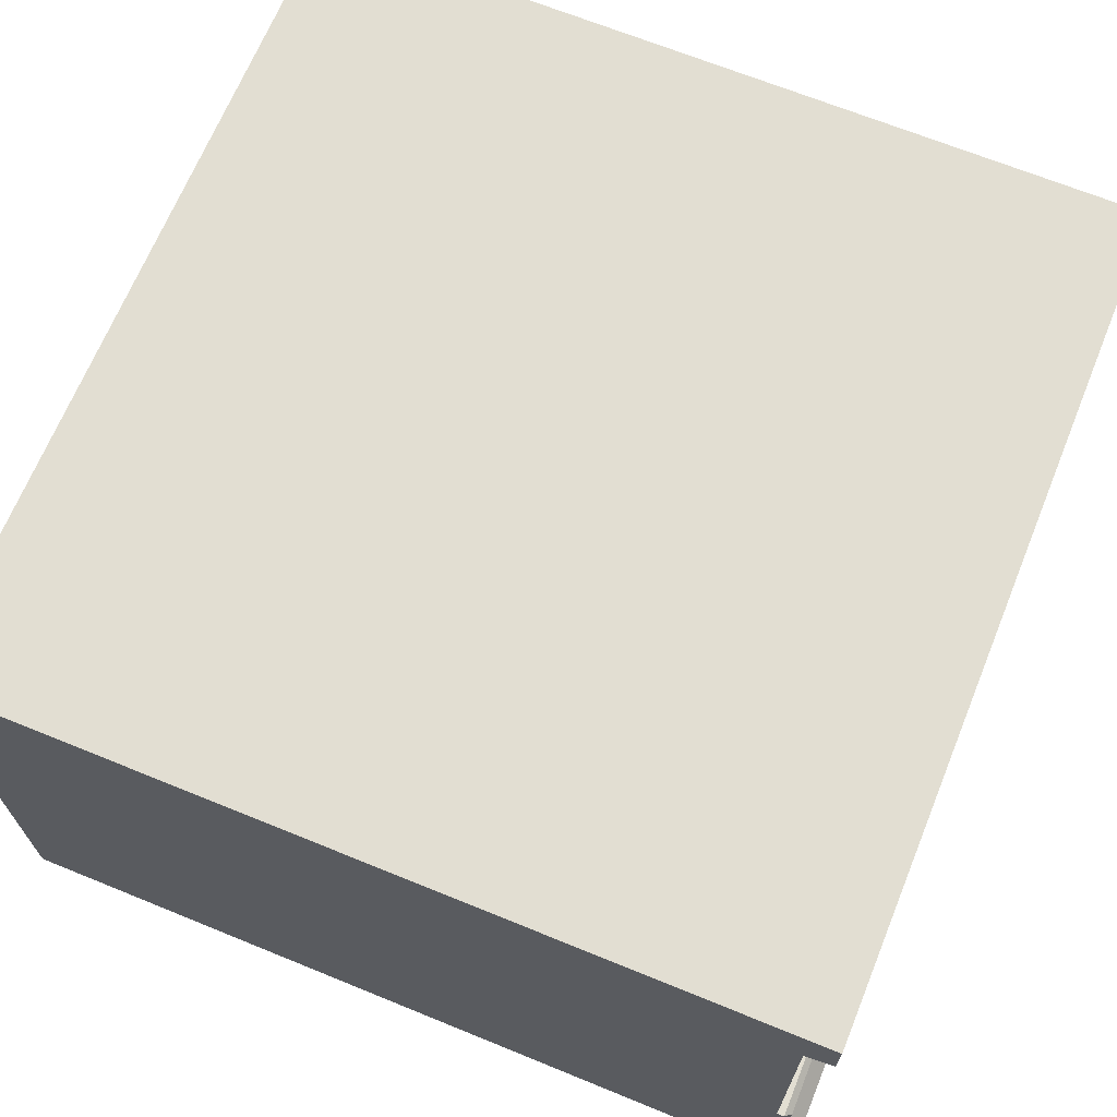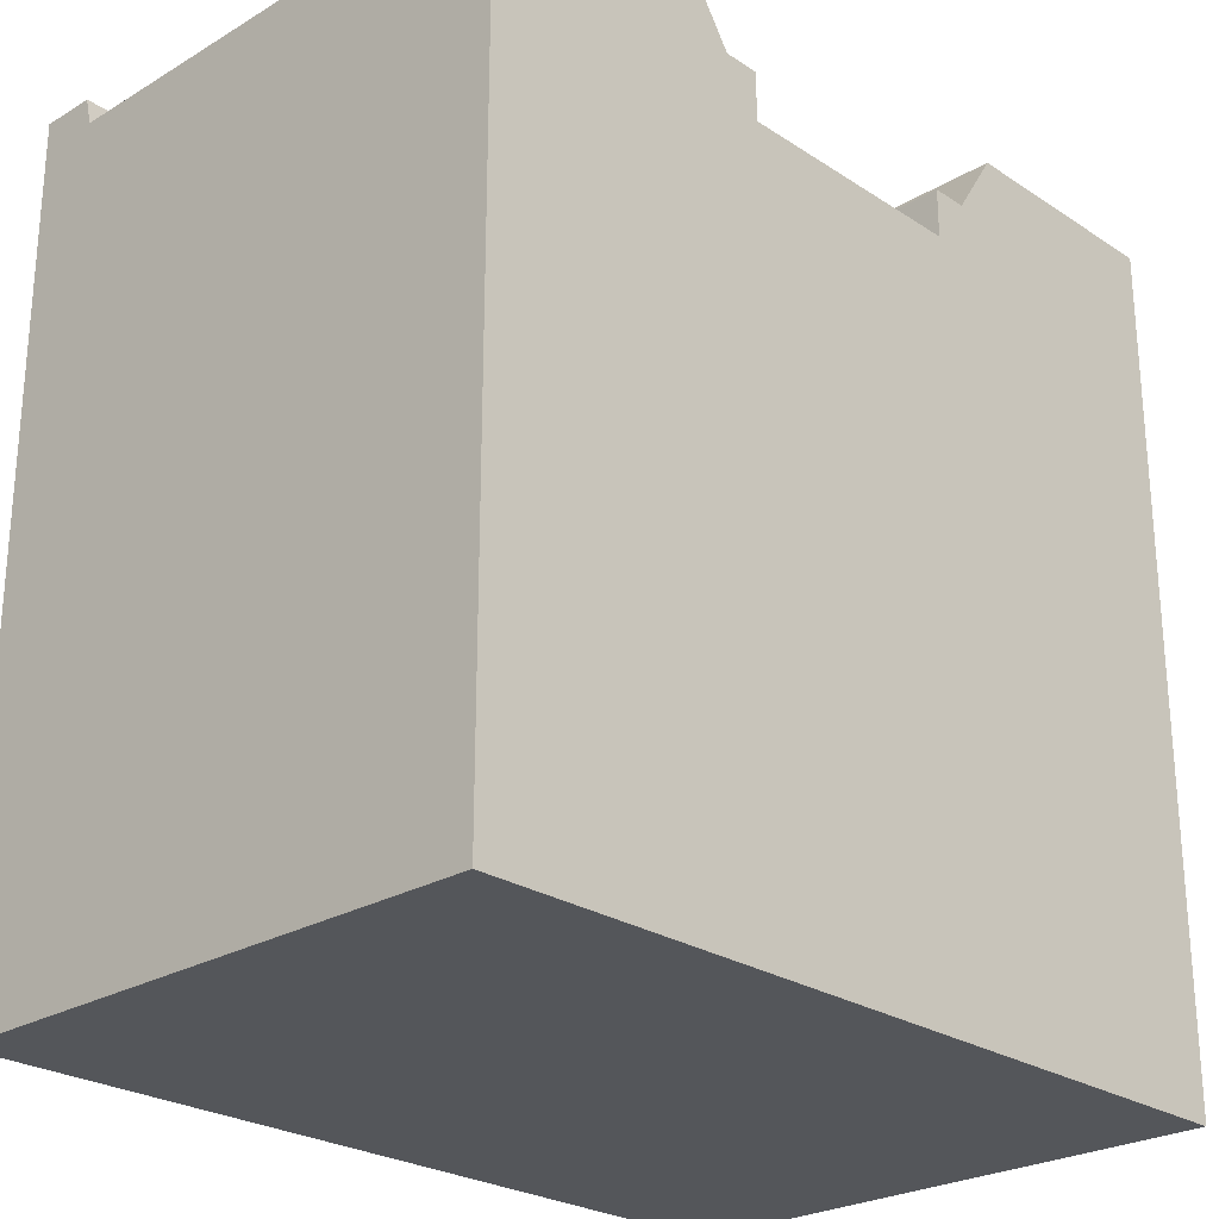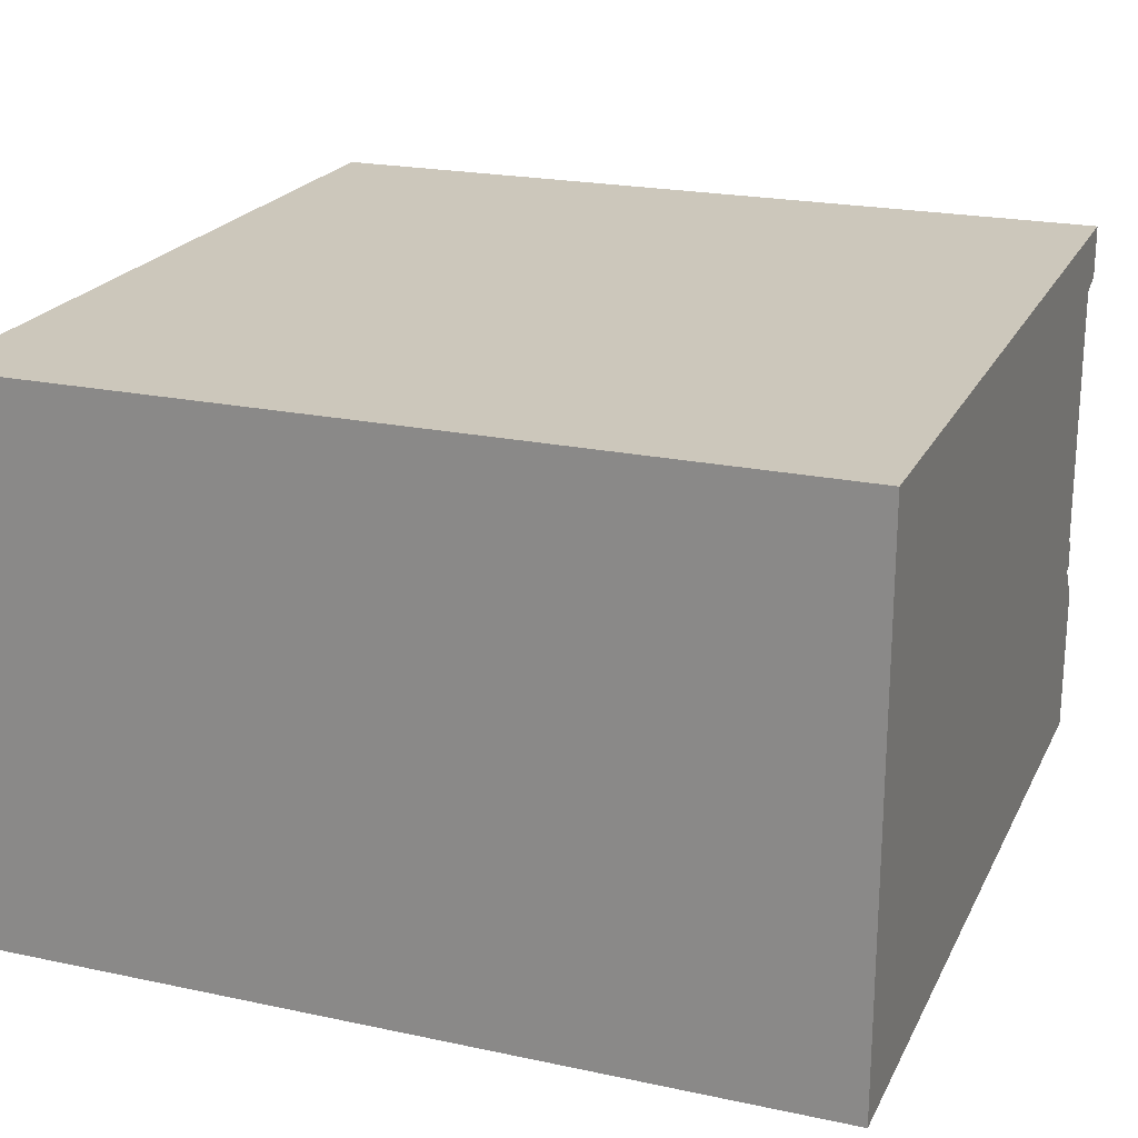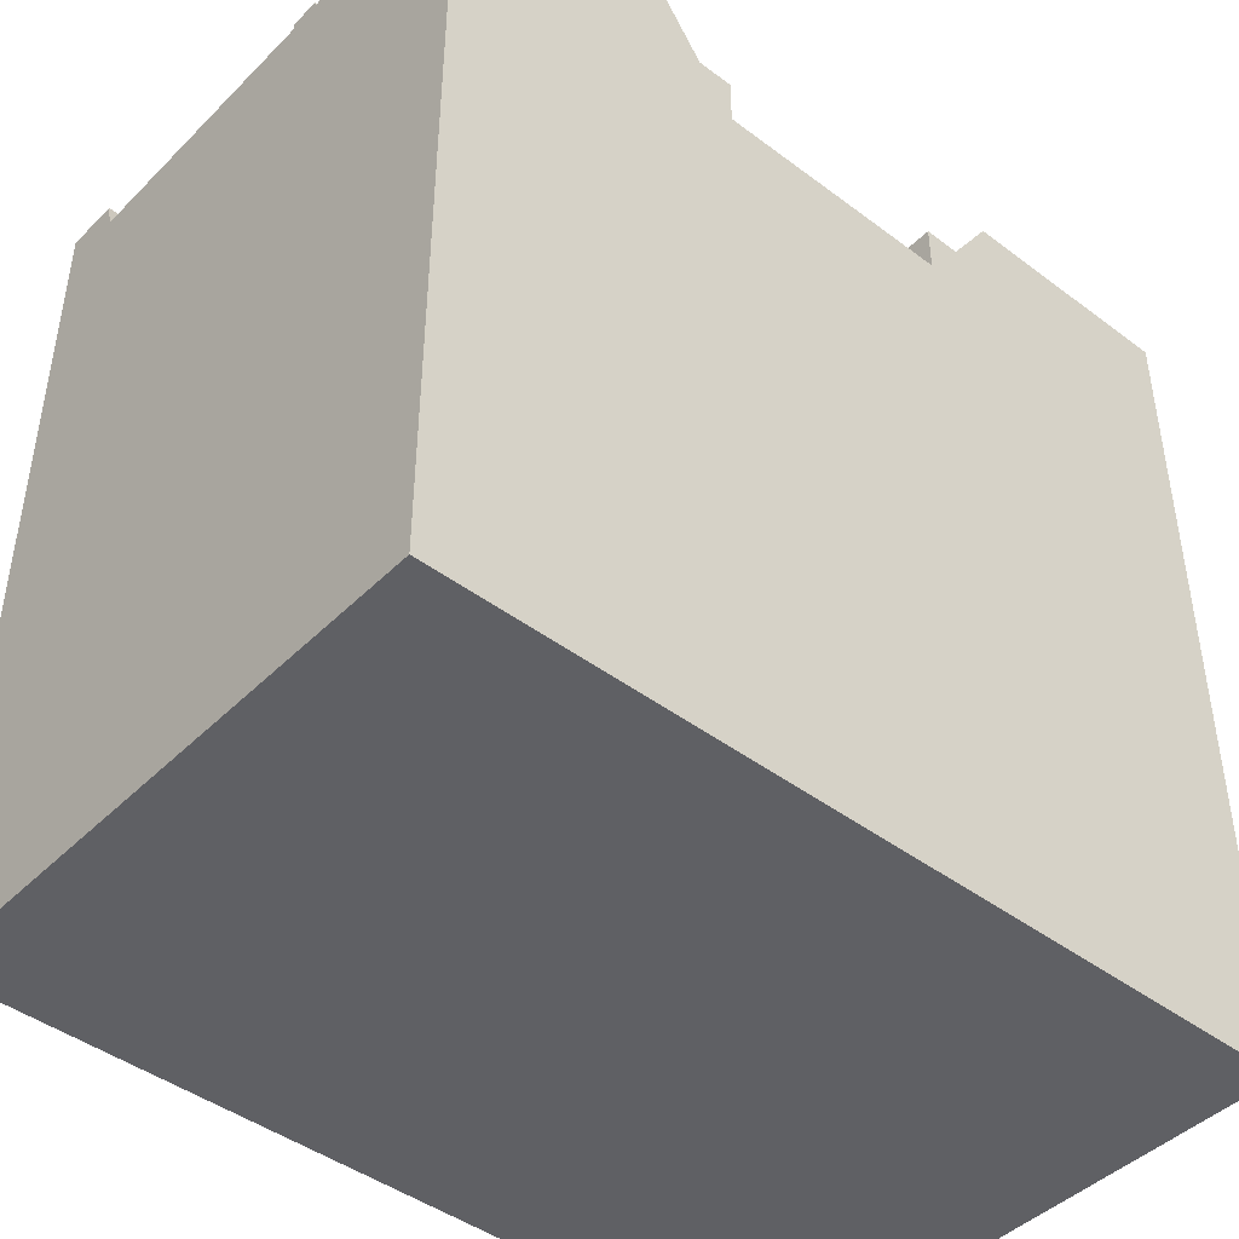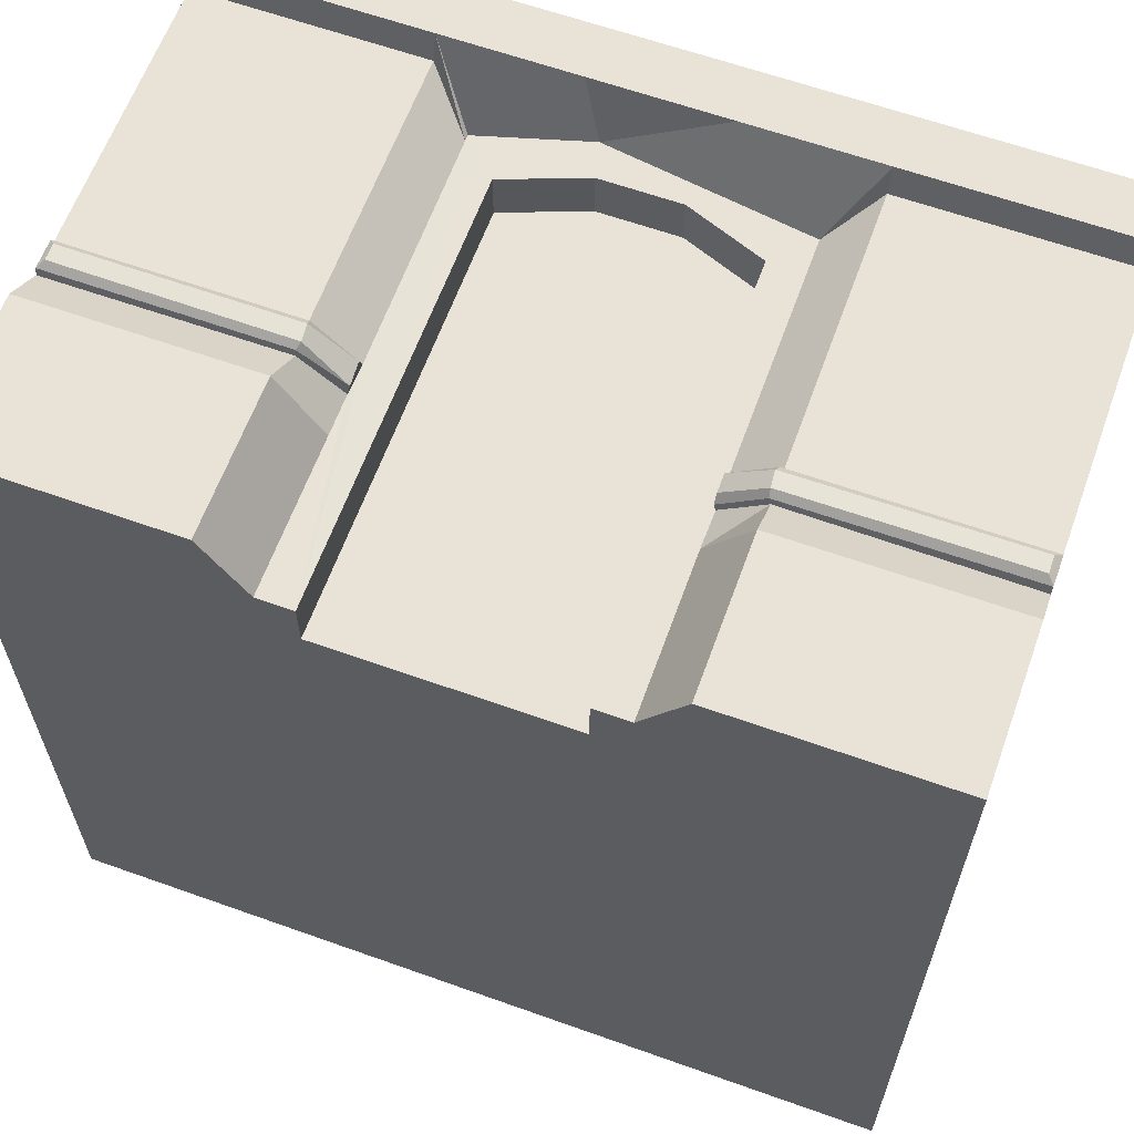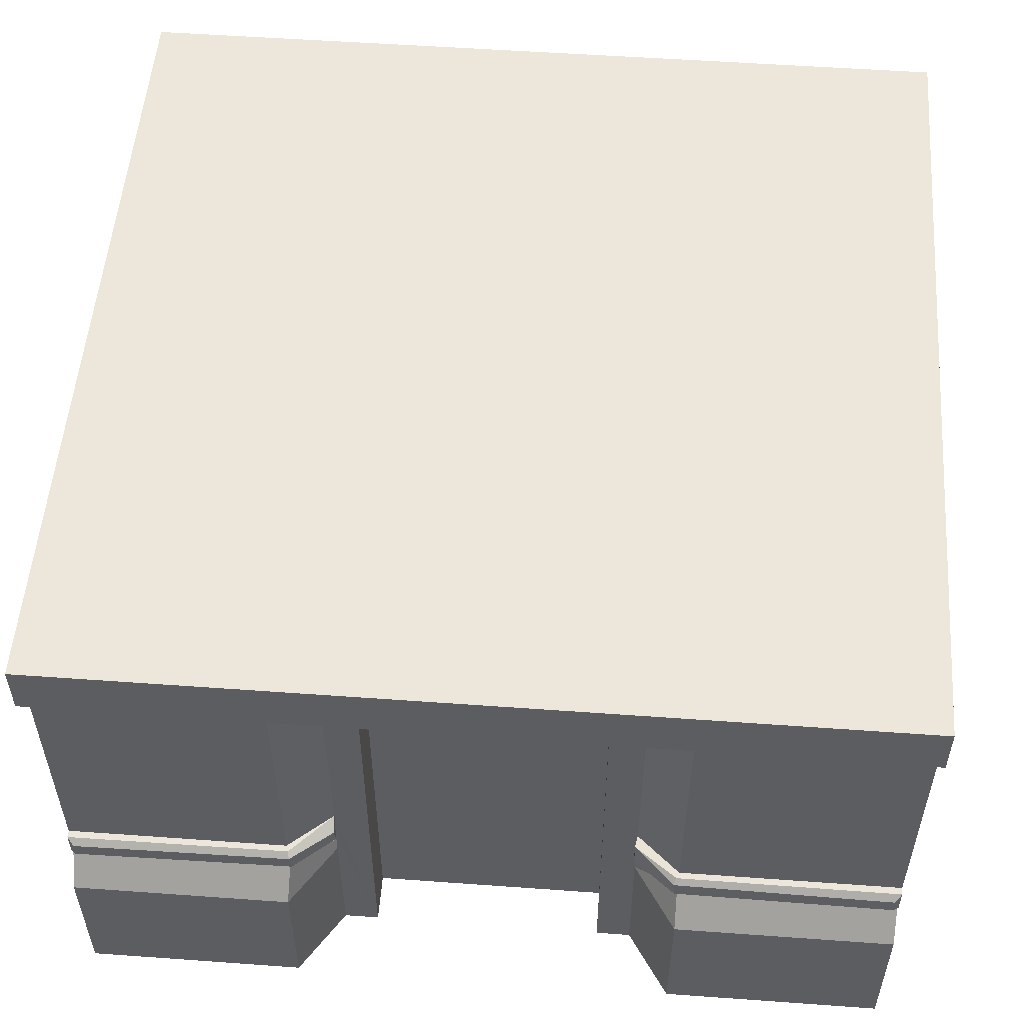
<metadata>
{"format":"obj","ext":"obj","renderer":"f3d","projection":"perspective","resolution":1024,"background":"white","views":[{"elev":67.9,"azim":-67.8,"up":"+Y"},{"elev":-25.4,"azim":-46.3,"up":"+Z"},{"elev":21.6,"azim":-159.4,"up":"+Y"},{"elev":-44.4,"azim":-41.2,"up":"+Z"},{"elev":62.5,"azim":19.9,"up":"+Z"},{"elev":53.5,"azim":4.4,"up":"+Y"}]}
</metadata>
<code>
o Cube.019
v 0 0 0
v 0 0.6667 1
v 1 0 1
v 0.5 0 0.07228
v 1 0.6667 -0
v 0.3157 0 0.9215
v 0.6843 0 0.9215
v 1 0.6024 1
v 0 0.6024 1
v 0.6424 0.5091 0.9215
v 0.6837 0.1864 0.9216
v 0.3576 0.5091 0.9215
v 0.5 0 0
v 0.7357 0 1
v 0.2643 0 1
v 0.7357 0.6024 1
v 0.2643 0.6024 1
v 0.6843 0.5511 0.9215
v 0.3157 0.5511 0.9215
v 0.3576 0 0.8641
v 0.6424 0.5091 0.8641
v 0.3576 0.5091 0.8641
v 1 0.182 1
v 0 0.182 1
v 0.7357 0.182 1
v 0.2643 0.182 1
v 0.3157 0.182 0.9215
v 0 0.6667 0
v 1 0.5938 0.9667
v 0.7357 0.5938 0.9667
v 0.2643 0.5938 0.9667
v 0.6843 0.2645 0.9215
v 0.3157 0.5436 0.9215
v 0 0 1
v 1 0.6667 1
v 0 0.5938 0.9667
v 0.5786 0.6024 1
v 0.4214 0.6024 1
v 0.4422 0.588 0.9215
v 0.5475 0.5455 0.9215
v 0.4525 0.5455 0.9215
v 0.6424 0 0.8641
v 0.5475 0.5455 0.8641
v 0.4525 0.5455 0.8641
v 1 0.2271 0.9656
v 0 0.228 0.966
v 0.7353 0.2292 0.966
v 0.2666 0.229 0.9651
v 0.6843 0.2299 0.9215
v 0.3157 0.2299 0.9215
v 1 0 0
v 1 0.2645 0.9667
v 0 0.2645 0.9667
v 0.7357 0.2645 0.9667
v 0.2643 0.2645 0.9667
v 0.317 0.2655 0.9223
v 0.6424 0 0.9215
v 0.3576 0 0.9215
v 0.9924 0.2375 0.9829
v 1 0.2299 0.9753
v 0 0.2299 0.9753
v 0.007561 0.2375 0.9829
v 0.7328 0.2299 0.9743
v 0.7315 0.2372 0.9808
v 0.2705 0.2372 0.98
v 0.2672 0.2299 0.9743
v 0.6819 0.2299 0.9307
v 0.6821 0.2375 0.9409
v 0.3186 0.2316 0.9354
v 1 0.2645 0.9753
v 0.9924 0.2569 0.9829
v 0.007561 0.2569 0.9829
v 0 0.2645 0.9753
v 0.7328 0.2645 0.9743
v 0.7295 0.2572 0.98
v 0.2672 0.2645 0.9743
v 0.2685 0.2572 0.9808
v 0.6814 0.2629 0.9354
v 0.3179 0.2569 0.9409
f 35 8 29
f 2 28 36
f 15 34 6
f 3 14 7
f 4 42 20
f 35 16 8
f 35 17 38
f 7 4 13
f 11 47 49
f 33 17 31
f 42 7 57
f 4 20 6
f 44 22 43
f 36 1 53
f 46 1 34
f 10 21 57
f 10 32 18
f 18 30 16
f 28 5 51
f 29 52 51
f 4 6 13
f 2 36 9
f 7 42 4
f 40 39 41
f 35 37 16
f 35 38 37
f 32 54 30
f 58 22 12
f 56 69 50
f 53 1 46
f 69 56 79
f 2 35 5 28
f 44 41 12 22
f 25 23 45 47
f 58 20 22
f 30 29 8 16
f 24 26 48 46
f 36 31 17 9
f 25 11 7 14
f 48 26 27 50
f 37 39 18 16
f 33 19 17
f 39 40 10 18
f 57 7 11
f 58 50 27
f 57 11 49
f 12 19 33
f 22 20 42 43
f 57 21 42
f 15 6 27 26
f 58 27 6
f 34 15 26 24
f 11 25 47
f 13 28 51
f 45 23 3
f 14 3 23 25
f 56 58 12 33
f 1 28 13
f 55 56 33 31
f 53 55 31 36
f 18 32 30
f 54 52 29 30
f 36 28 1
f 7 13 51 3
f 5 29 51
f 24 46 34
f 51 45 3
f 1 13 6 34
f 39 19 12 41
f 5 35 29
f 20 58 6
f 21 43 42
f 38 17 19 39
f 21 10 40 43
f 39 37 38
f 43 40 41 44
f 78 74 54 32
f 57 49 32
f 73 53 46 61
f 10 57 32
f 9 17 35 2
f 51 52 45
f 65 69 79 77
f 58 56 50
f 60 63 47 45
f 61 46 48 66
f 69 66 48 50
f 64 59 71 75
f 70 52 54 74
f 78 32 49 67
f 75 78 68 64
f 67 49 47 63
f 73 76 55 53
f 62 65 77 72
f 70 71 59 60
f 55 76 56
f 72 73 61 62
f 63 60 59 64
f 67 68 78
f 66 65 62 61
f 68 67 63 64
f 69 65 66
f 71 70 74 75
f 78 75 74
f 72 77 76 73
f 79 56 76 77
f 60 45 52 70

</code>
